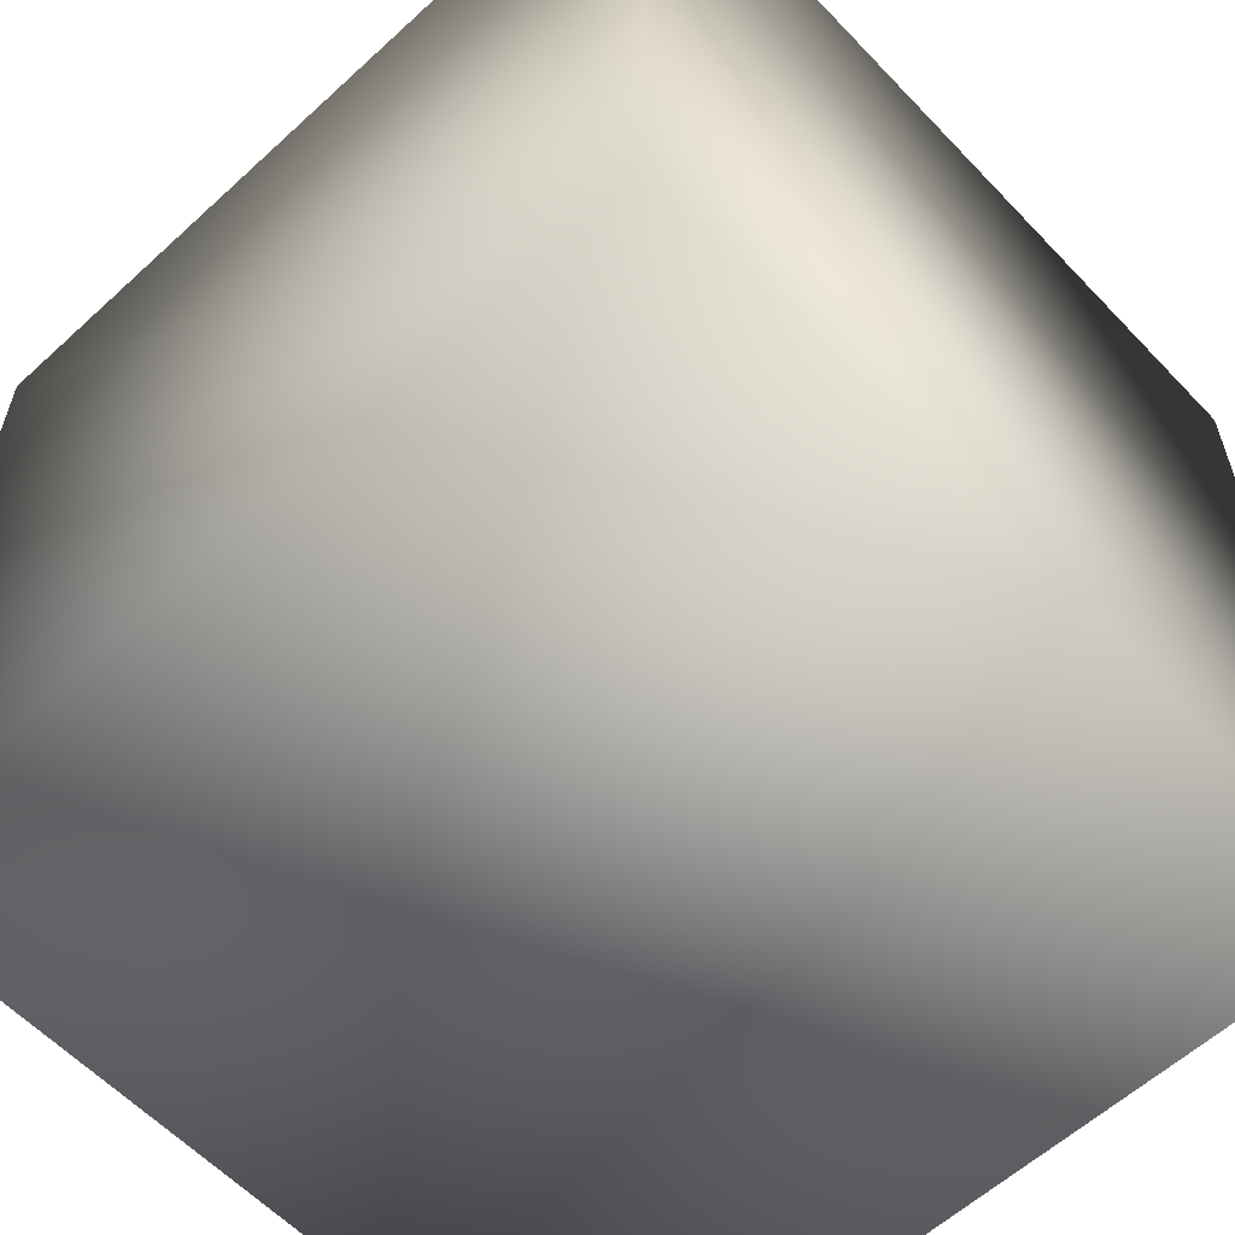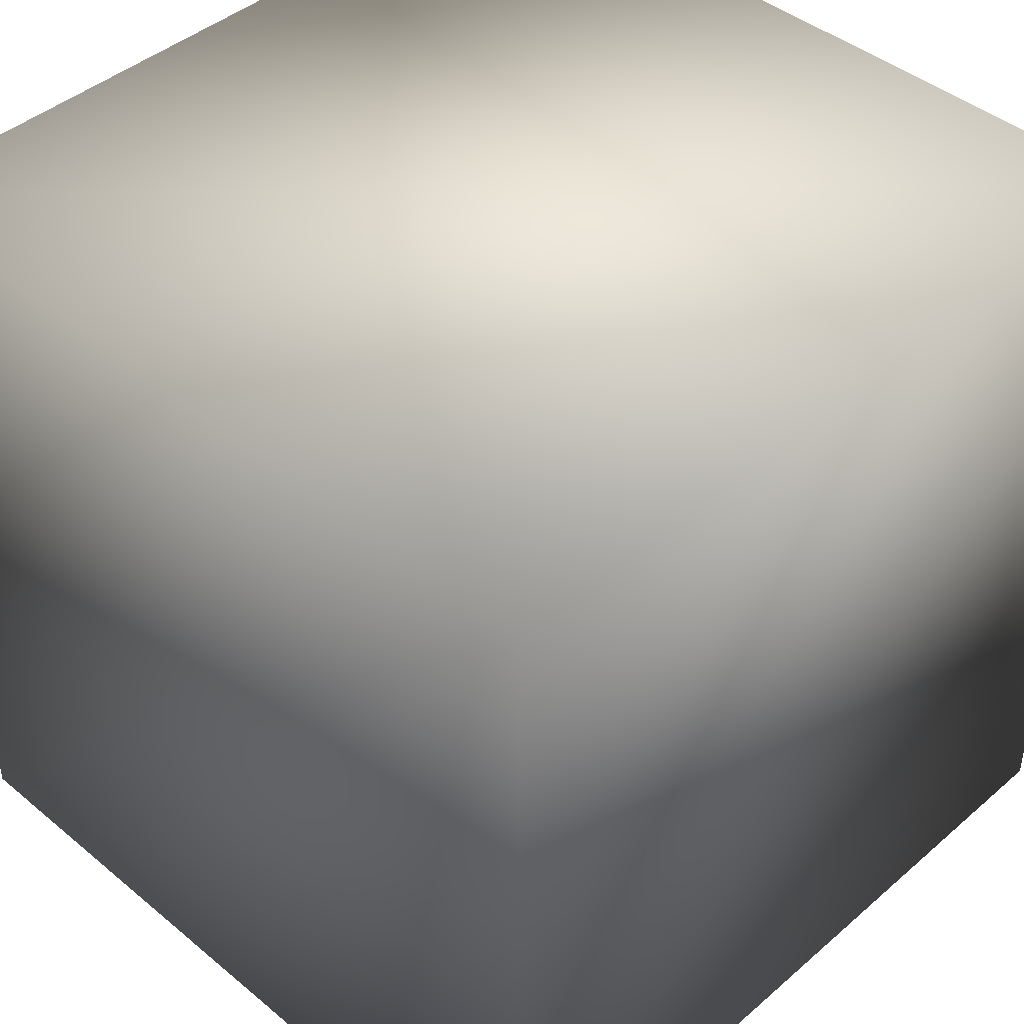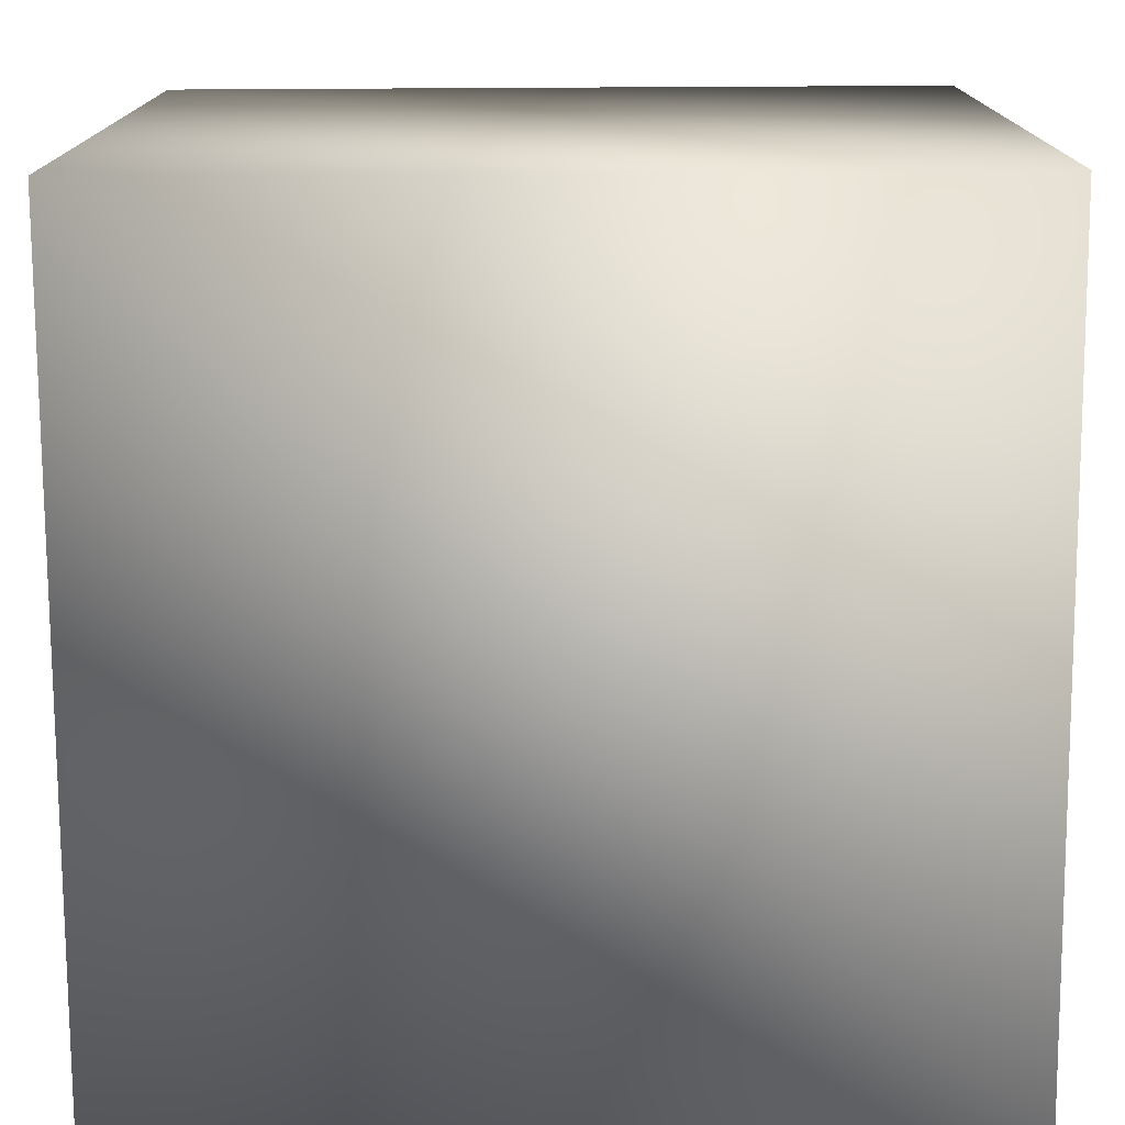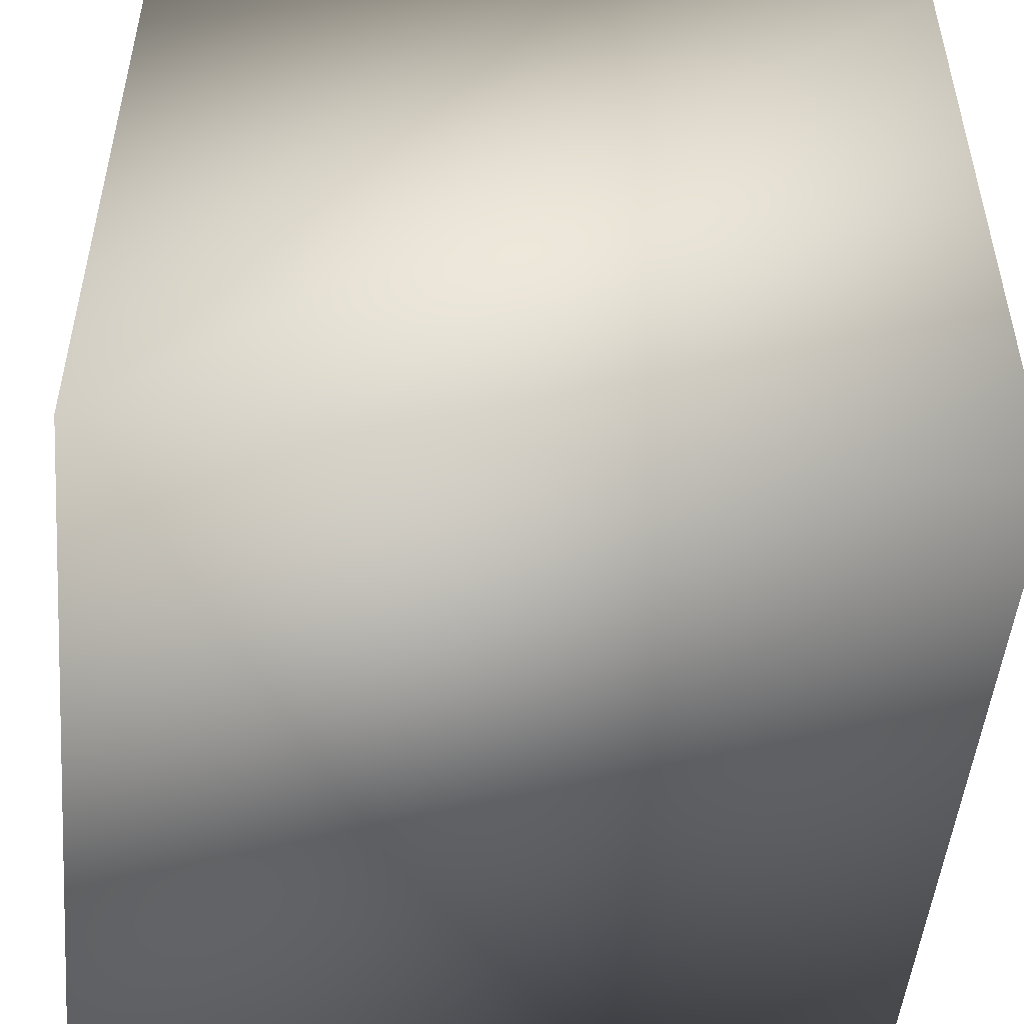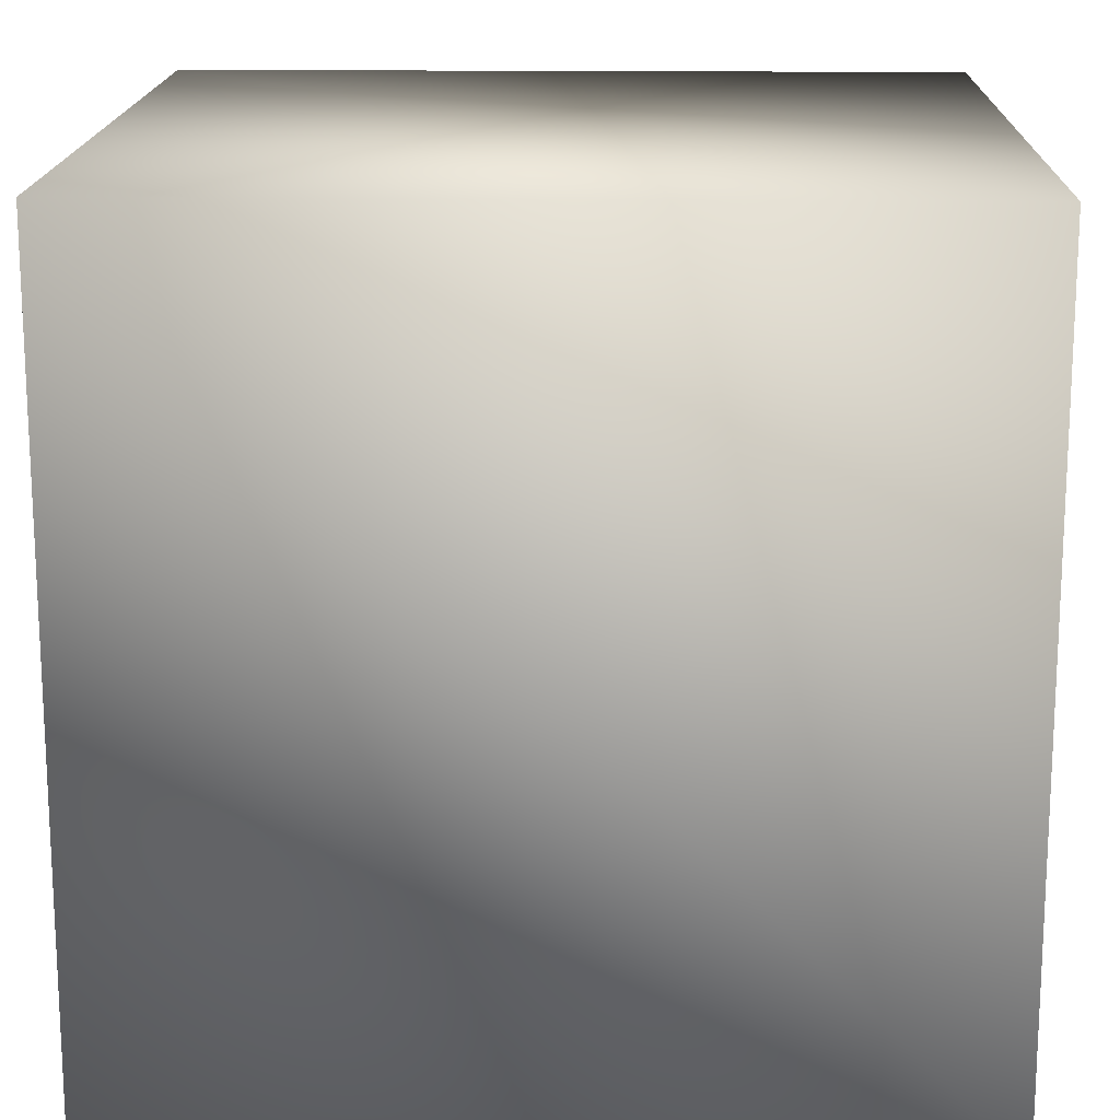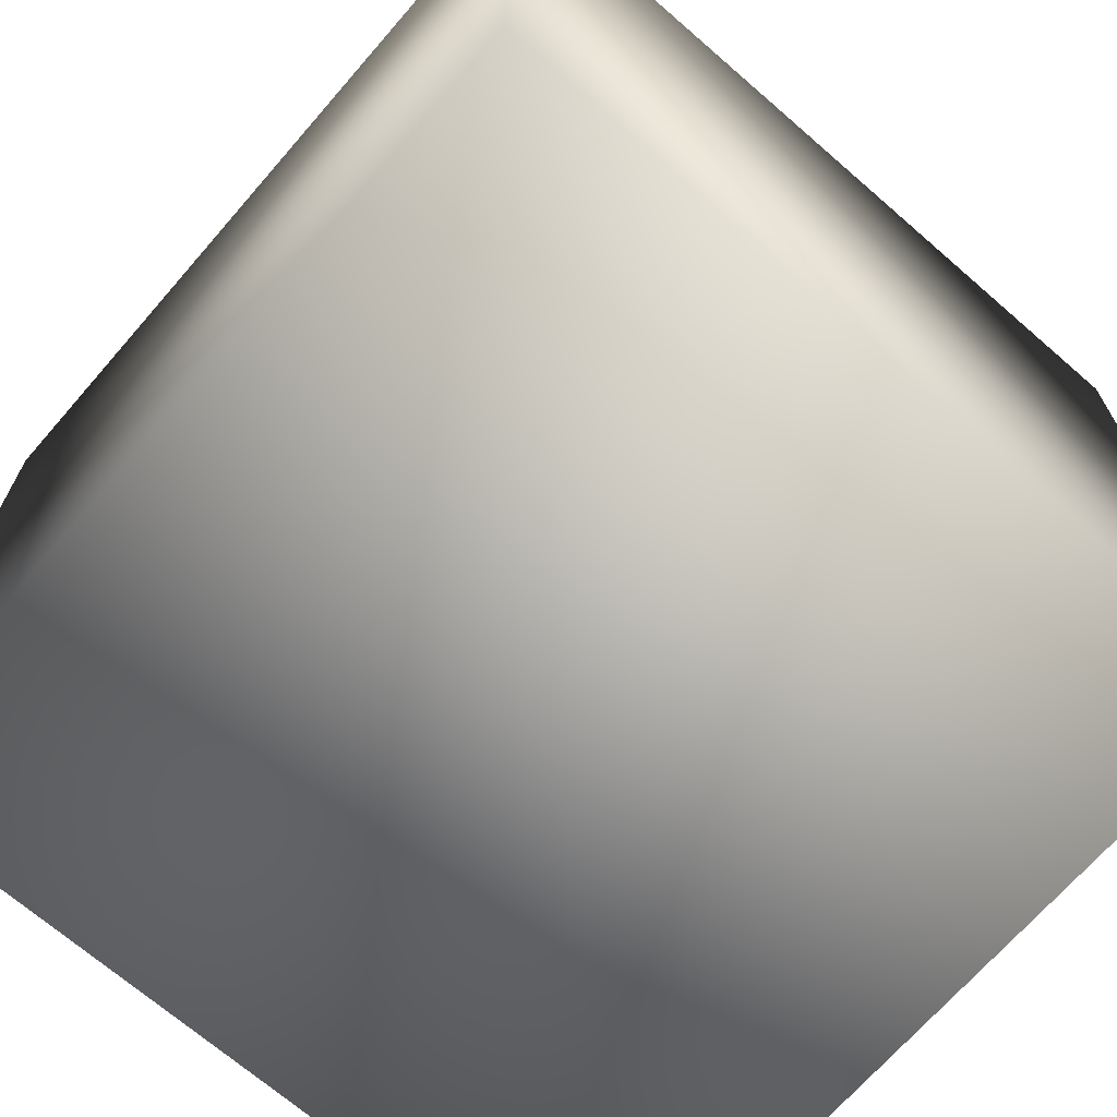
<metadata>
{"format":"obj","ext":"obj","renderer":"f3d","projection":"perspective","resolution":1024,"background":"white","views":[{"elev":-59.6,"azim":-46.8,"up":"+Y"},{"elev":43.1,"azim":134.4,"up":"+Z"},{"elev":-76.2,"azim":90.3,"up":"+Y"},{"elev":-50.0,"azim":-95.4,"up":"+Z"},{"elev":16.4,"azim":91.5,"up":"+Y"},{"elev":-69.4,"azim":-131.0,"up":"+Y"}]}
</metadata>
<code>
v -1 -1 -1
v 1 -1 -1
v 1 1 -1
v -1 1 -1
v -1 -1 1
v 1 -1 1
v 1 1 1
v -1 1 1
f 1 2 3
f 1 3 4
f 6 5 8
f 6 8 7
f 7 3 2
f 7 2 6
f 4 8 5
f 4 5 1
f 8 4 3
f 8 3 7
f 6 2 1
f 6 1 5

</code>
